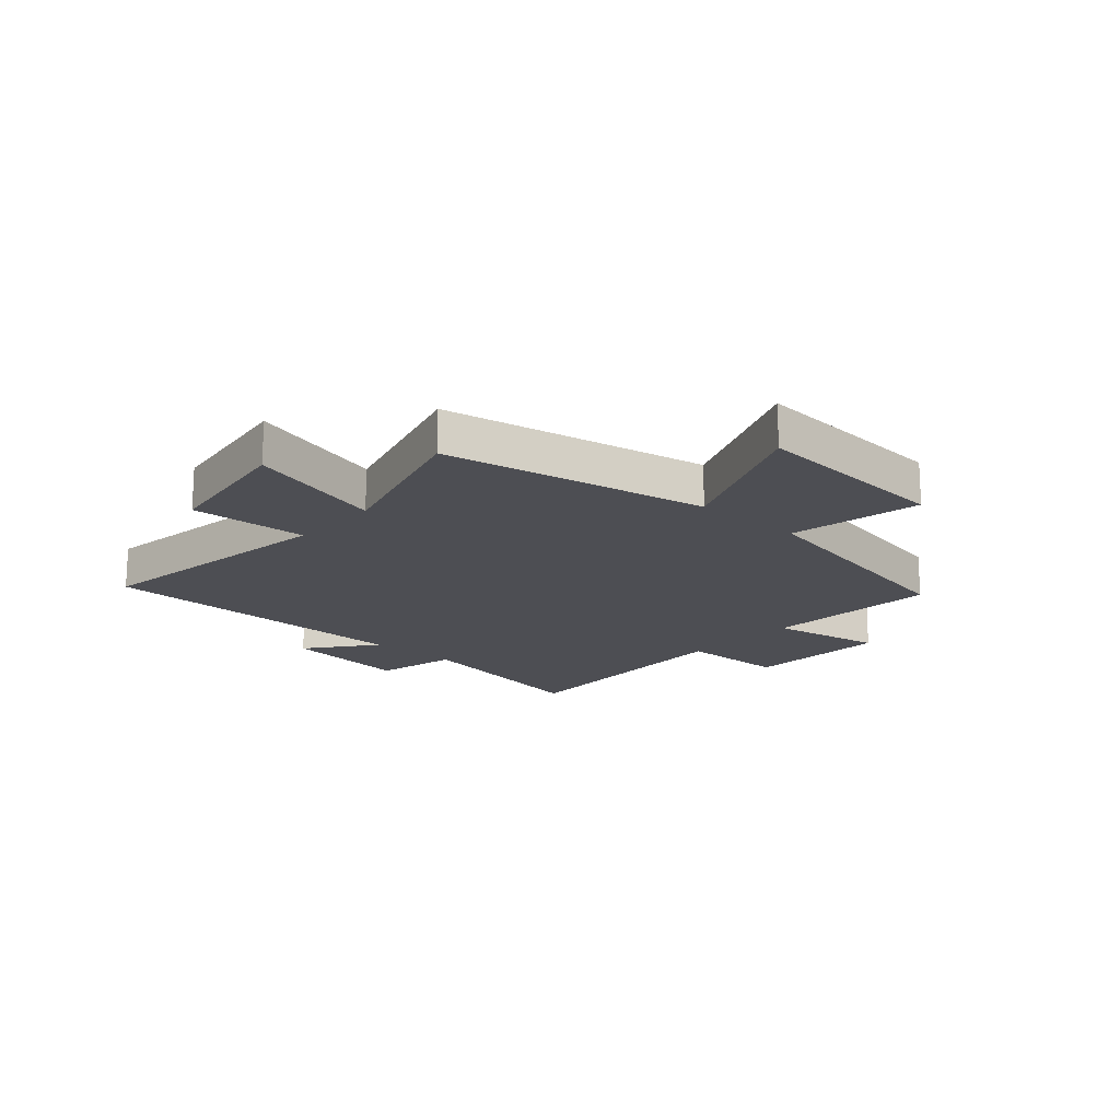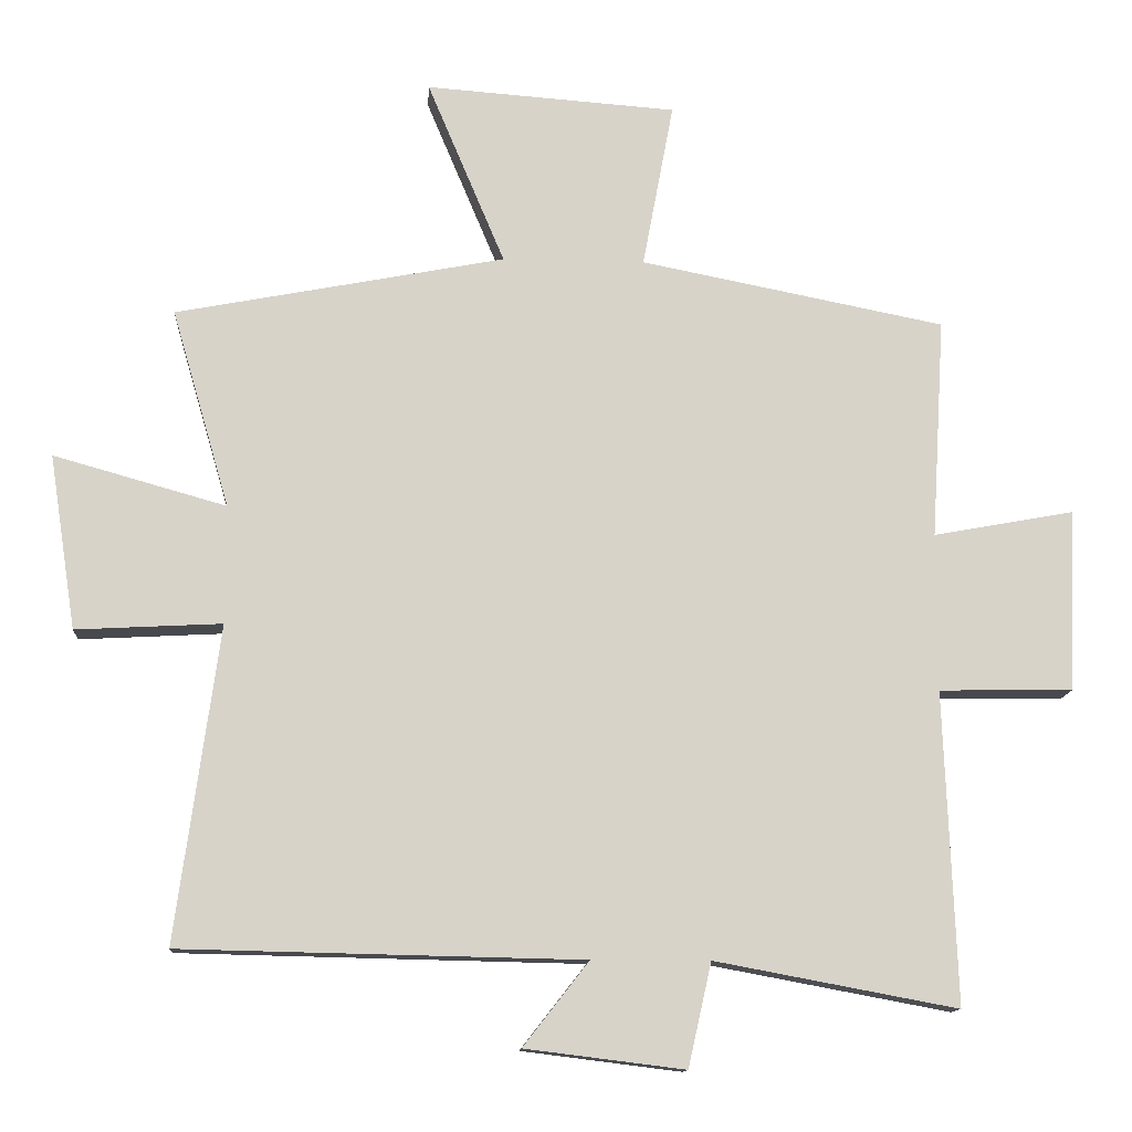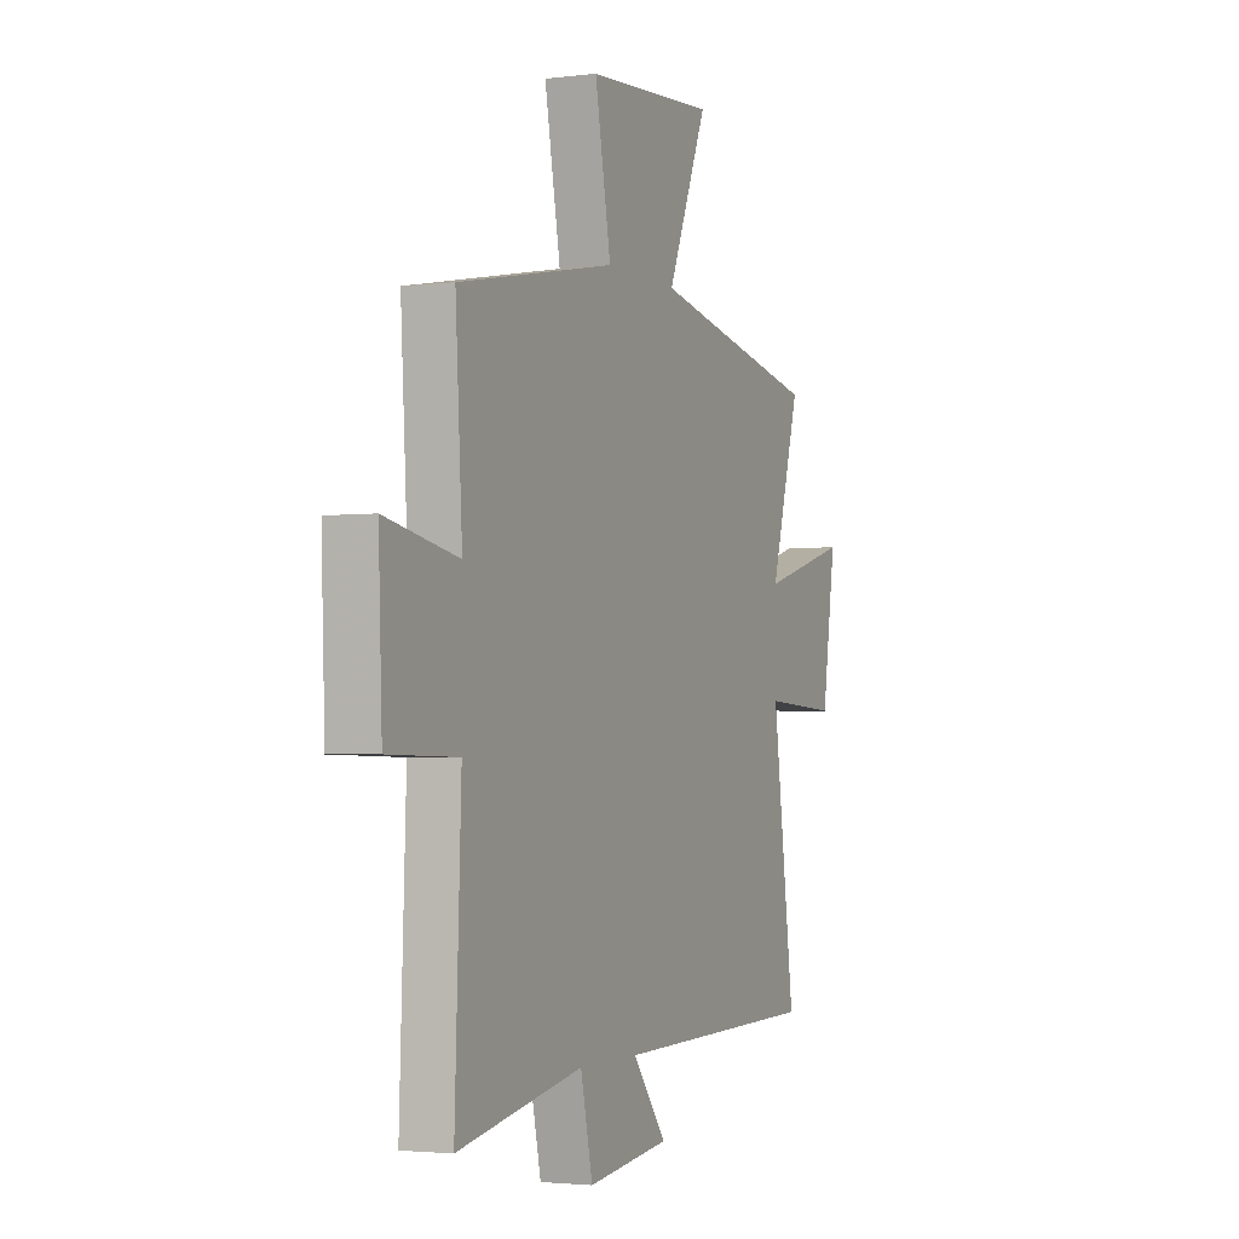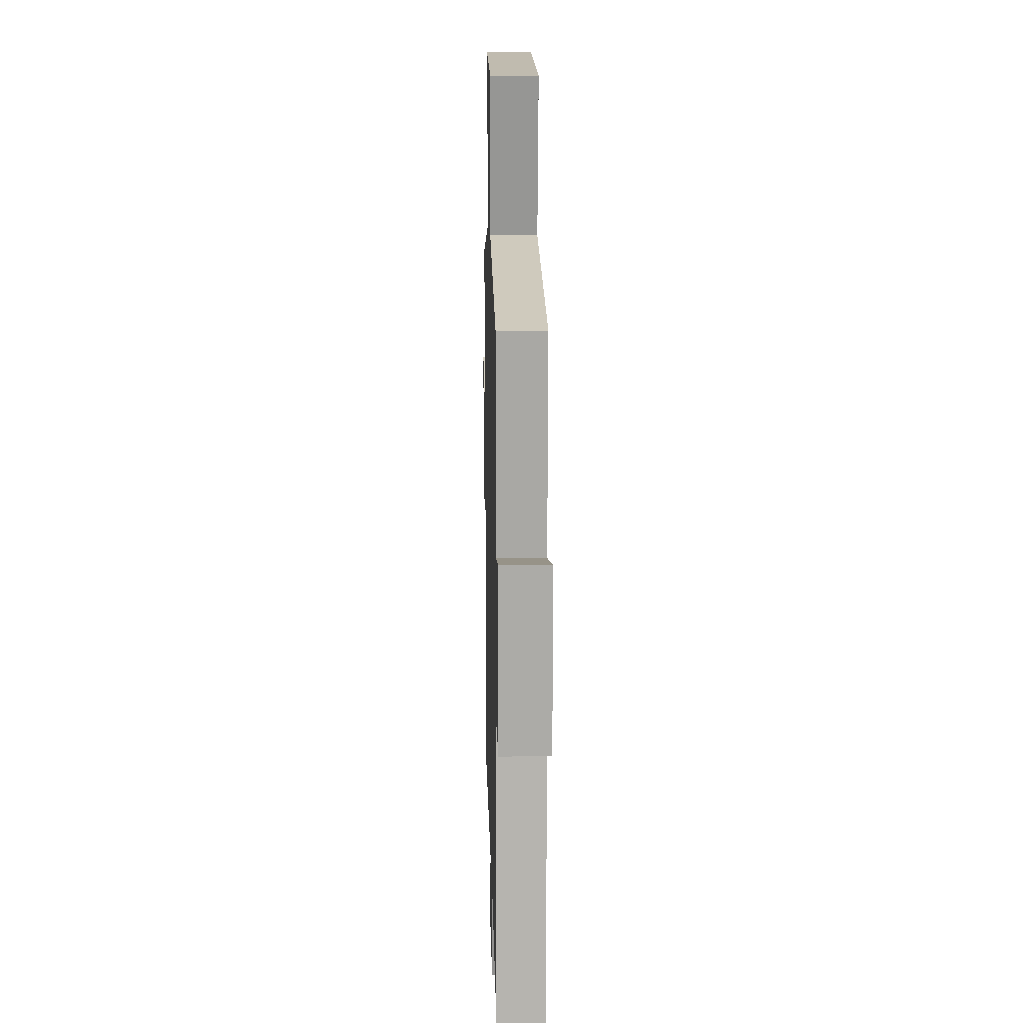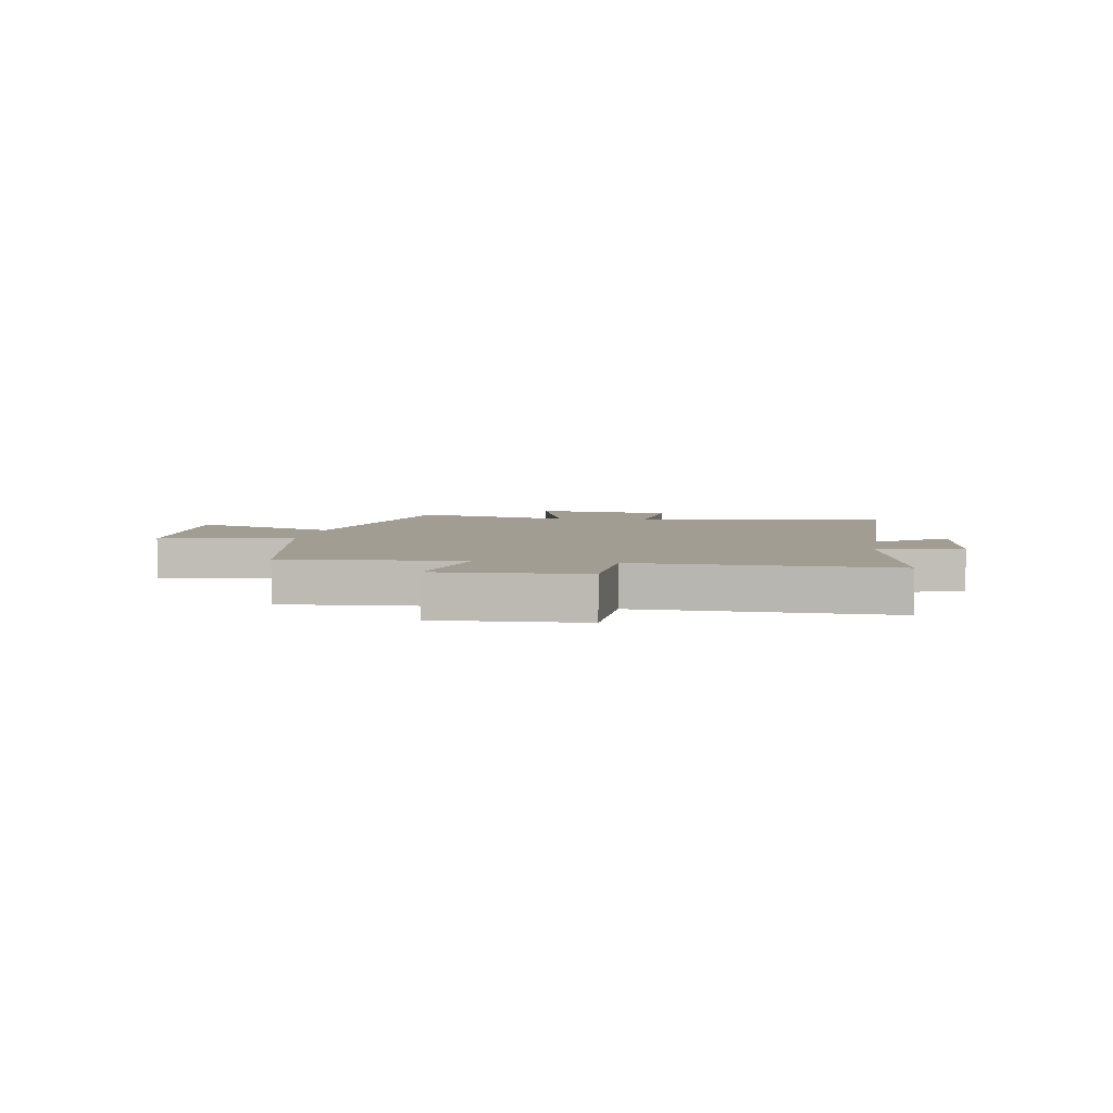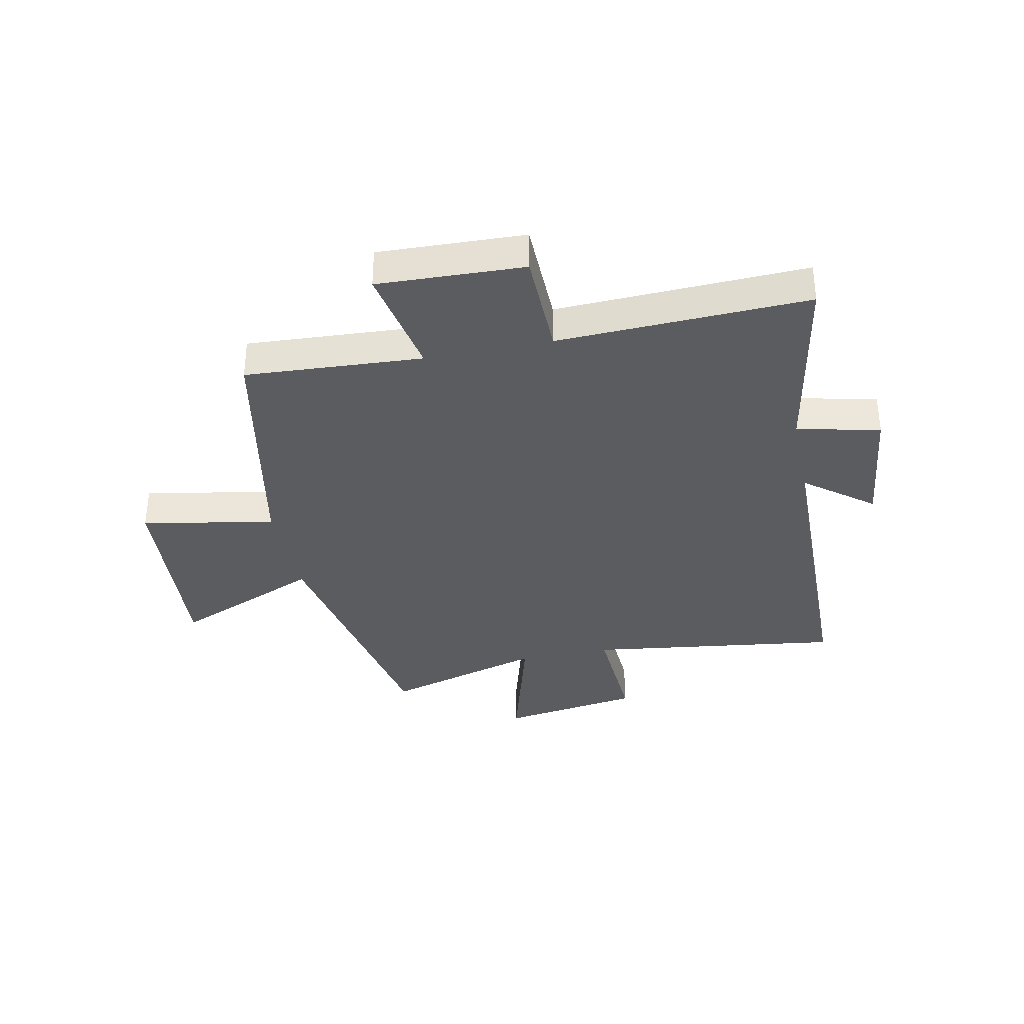
<metadata>
{"format":"obj","ext":"obj","renderer":"f3d","projection":"perspective","resolution":1024,"background":"white","views":[{"elev":-17.4,"azim":-41.9,"up":"+Y"},{"elev":-12.7,"azim":-3.8,"up":"+Z"},{"elev":-2.7,"azim":113.7,"up":"+Z"},{"elev":11.8,"azim":88.6,"up":"+Z"},{"elev":4.7,"azim":99.2,"up":"+Y"},{"elev":-35.2,"azim":101.7,"up":"+Y"}]}
</metadata>
<code>
v 0.519 0.07 0.415
v 0.5 0.07 0.102
v 0.7 0.07 0.139
v 0.69 0.07 -0.119
v 0.5 0.07 -0.122
v 0.517 0.07 -0.564
v 0.174 0.07 -0.5
v 0.141 0.07 -0.647
v -0.085 0.07 -0.619
v 0.008 0.07 -0.5
v -0.561 0.07 -0.488
v -0.5 0.07 -0.04
v -0.707 0.07 -0.051
v -0.745 0.07 0.197
v -0.5 0.07 0.128
v -0.582 0.07 0.41
v -0.115 0.07 0.5
v -0.225 0.07 0.761
v 0.131 0.07 0.735
v 0.087 0.07 0.5
v 0.519 0 0.415
v 0.5 0 0.102
v 0.7 0 0.139
v 0.69 0 -0.119
v 0.5 0 -0.122
v 0.517 0 -0.564
v 0.174 0 -0.5
v 0.141 0 -0.647
v -0.085 0 -0.619
v 0.008 0 -0.5
v -0.561 0 -0.488
v -0.5 0 -0.04
v -0.707 0 -0.051
v -0.745 0 0.197
v -0.5 0 0.128
v -0.582 0 0.41
v -0.115 0 0.5
v -0.225 0 0.761
v 0.131 0 0.735
v 0.087 0 0.5
f 17 18 19 20
f 20 1 2
f 17 20 2
f 16 17 2
f 15 16 2
f 12 13 14 15
f 12 15 2
f 10 11 12 2
f 7 8 9 10
f 7 10 2 3
f 5 6 7
f 5 7 3
f 3 4 5
f 40 39 38 37
f 22 21 40
f 22 40 37
f 22 37 36
f 22 36 35
f 35 34 33 32
f 22 35 32
f 22 32 31 30
f 30 29 28 27
f 23 22 30 27
f 27 26 25
f 23 27 25
f 25 24 23
f 1 21 22 2
f 2 22 23 3
f 3 23 24 4
f 4 24 25 5
f 5 25 26 6
f 6 26 27 7
f 7 27 28 8
f 8 28 29 9
f 9 29 30 10
f 10 30 31 11
f 11 31 32 12
f 12 32 33 13
f 13 33 34 14
f 14 34 35 15
f 15 35 36 16
f 16 36 37 17
f 17 37 38 18
f 18 38 39 19
f 19 39 40 20
f 20 40 21 1

</code>
